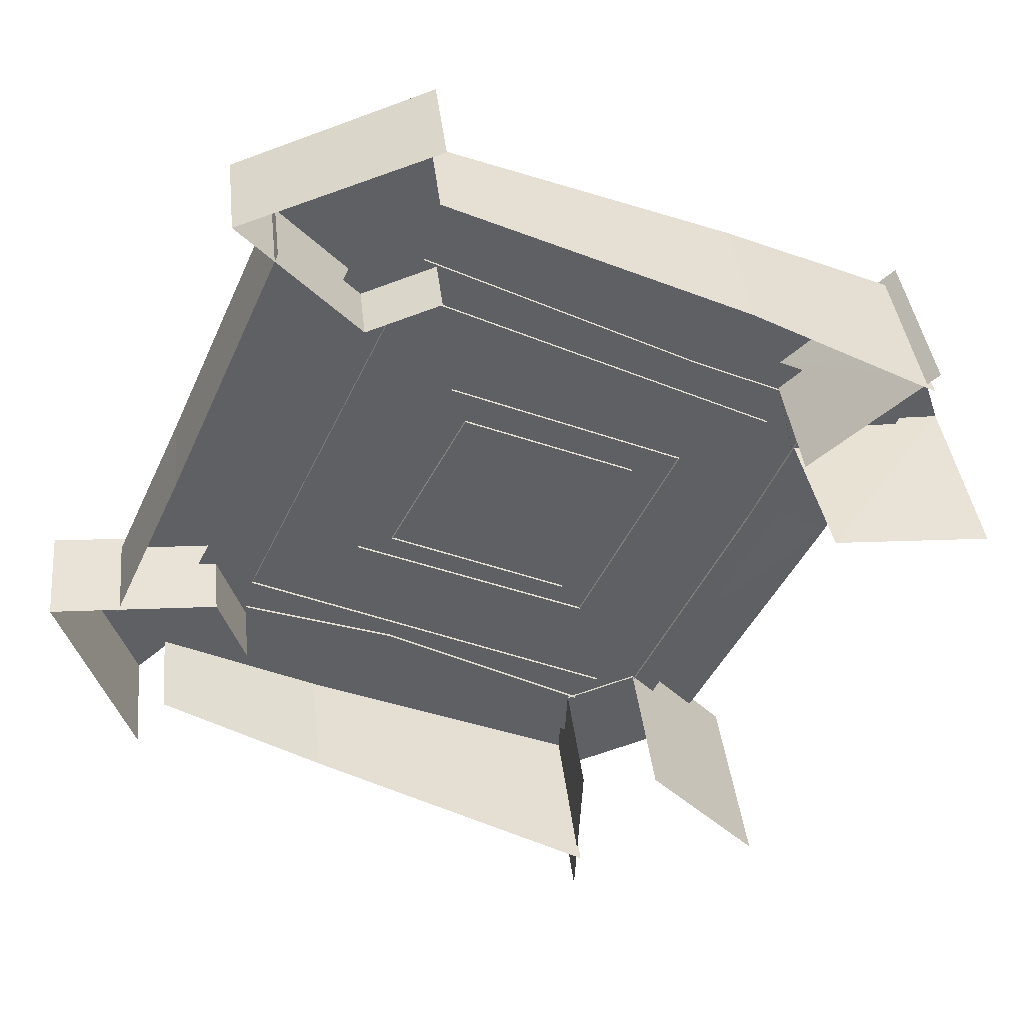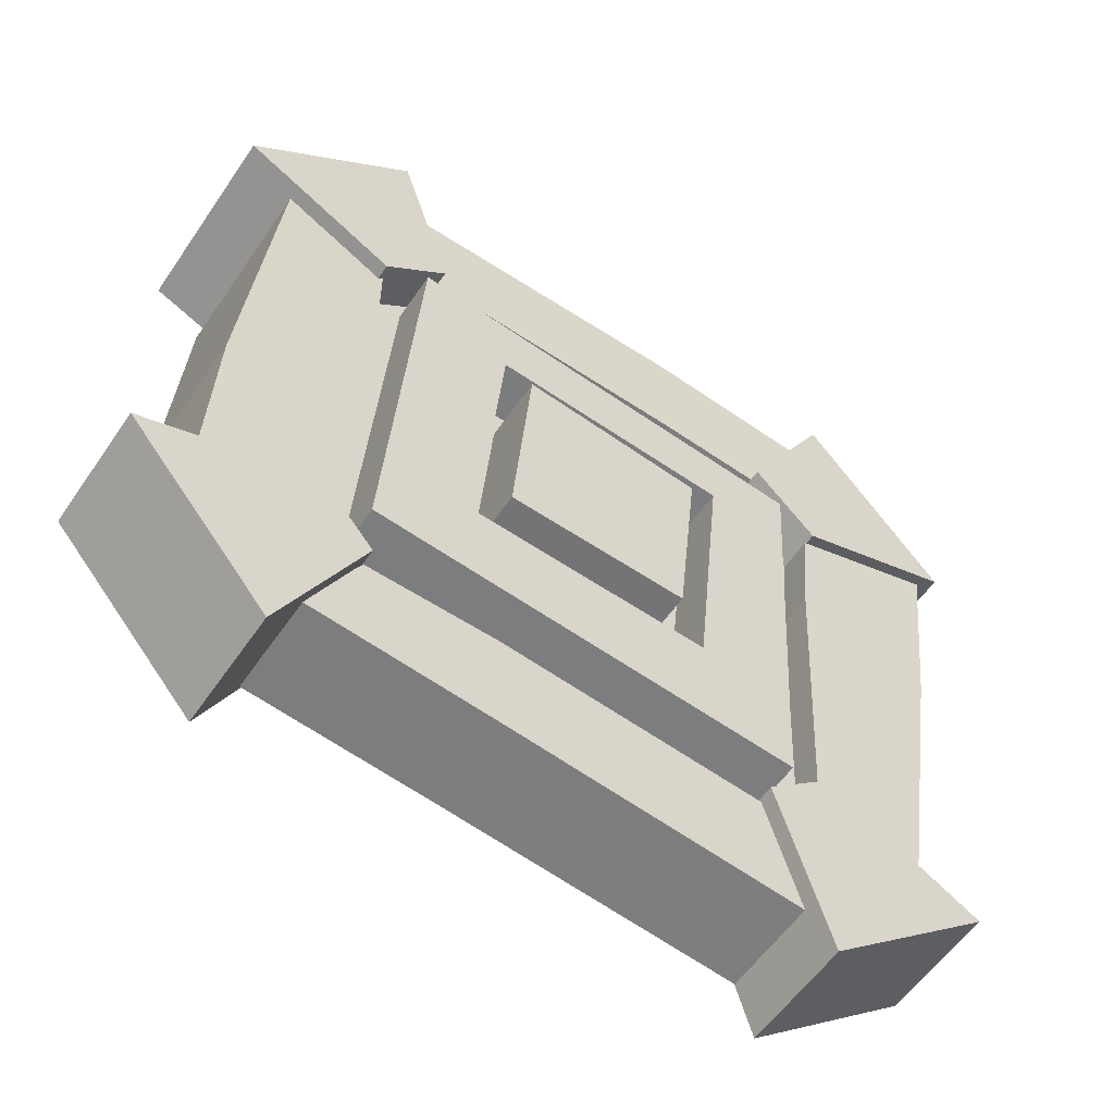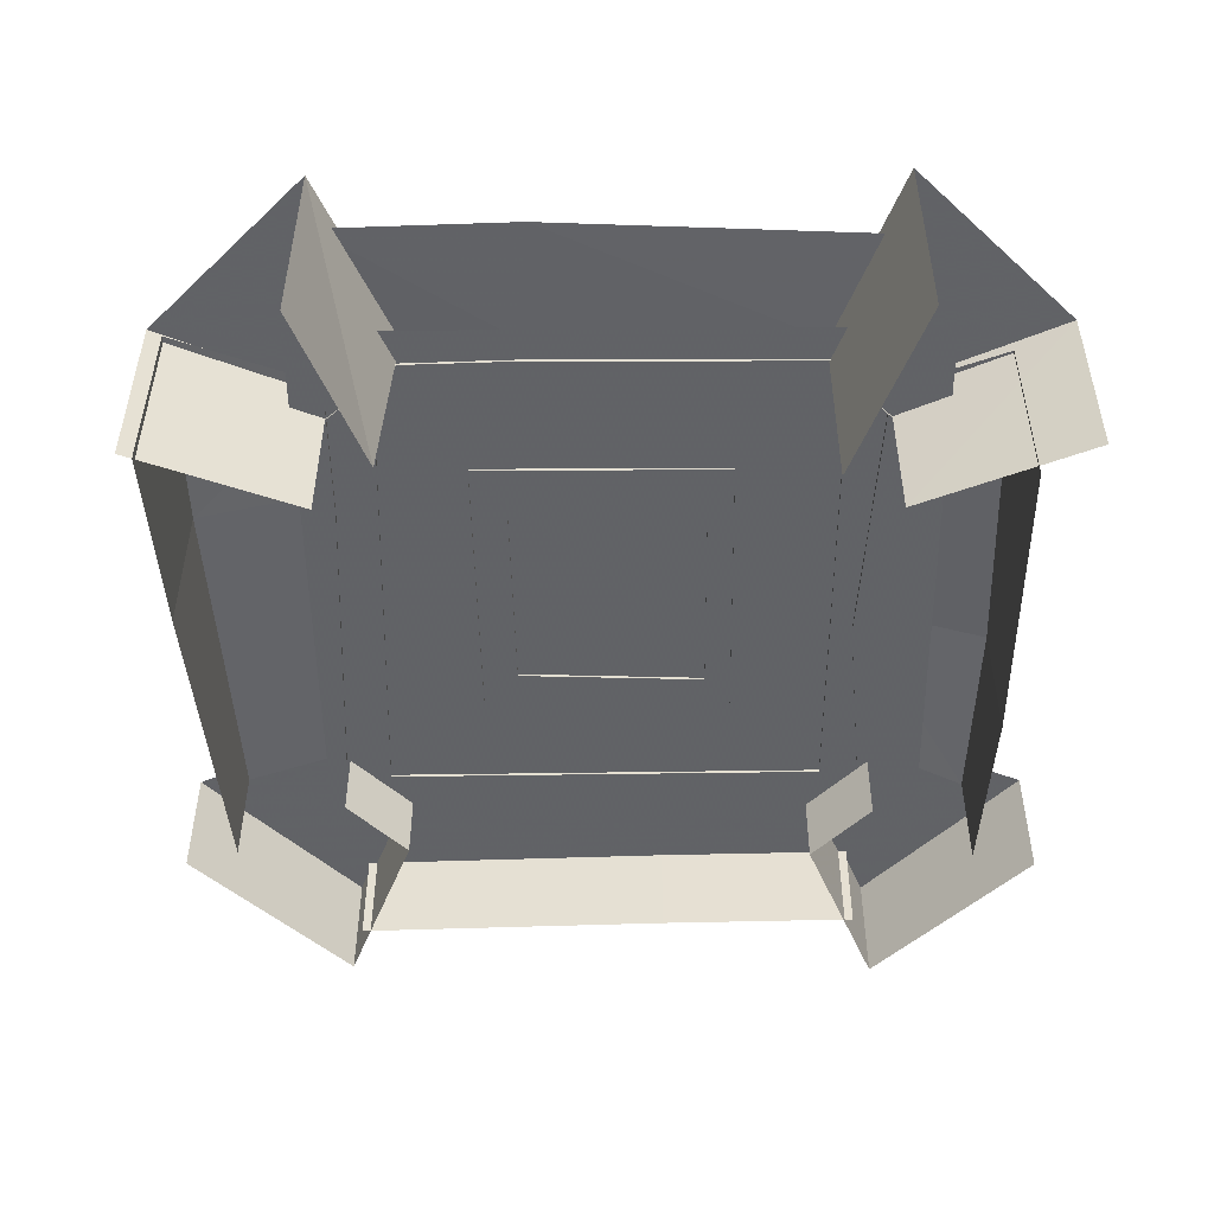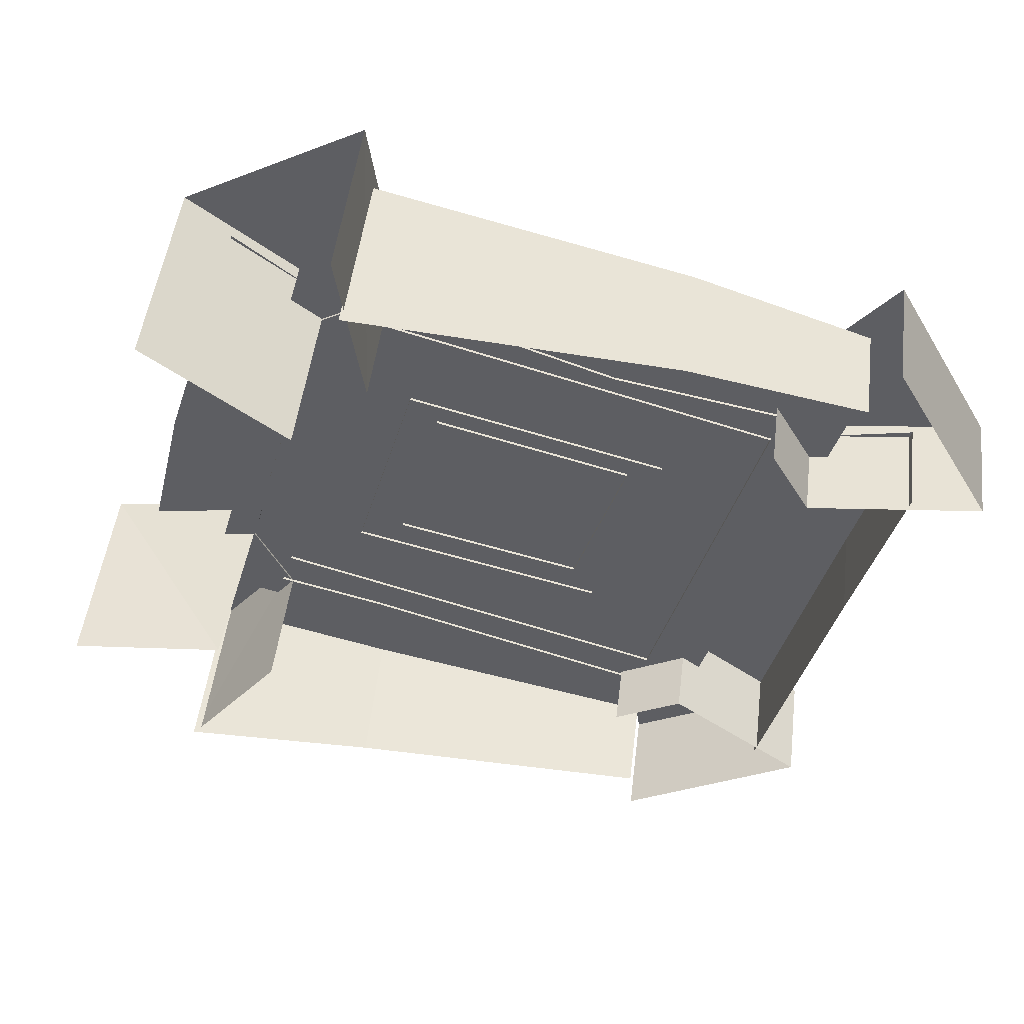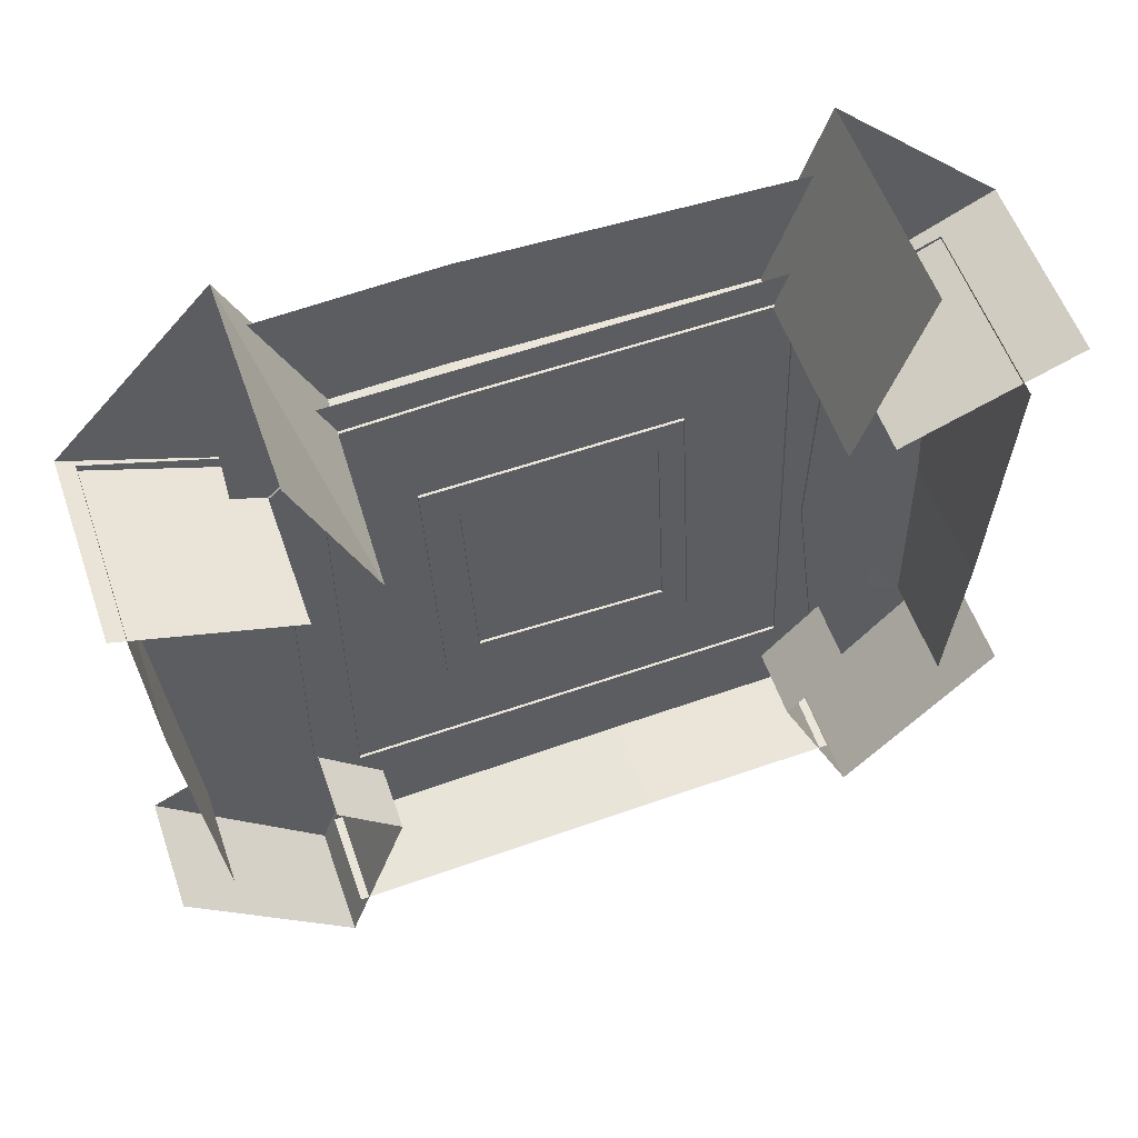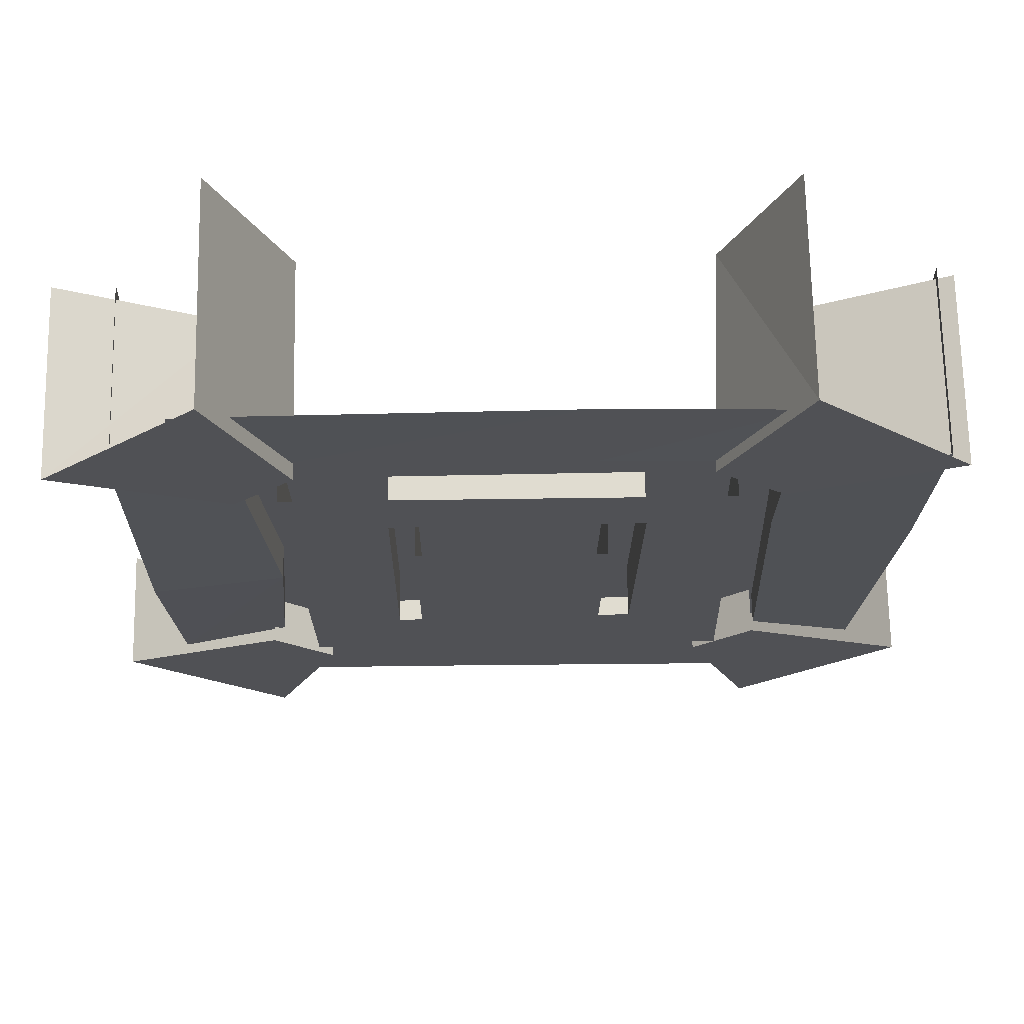
<metadata>
{"format":"obj","ext":"obj","renderer":"f3d","projection":"perspective","resolution":1024,"background":"white","views":[{"elev":-52.3,"azim":-115.8,"up":"+Y"},{"elev":-65.4,"azim":145.9,"up":"+Z"},{"elev":-43.4,"azim":0.6,"up":"+Y"},{"elev":-38.0,"azim":74.6,"up":"+Y"},{"elev":62.0,"azim":-18.9,"up":"+Z"},{"elev":62.3,"azim":178.9,"up":"+Z"}]}
</metadata>
<code>
g ice_jumpPad_1_mesh
v -0.837 0.2923 -1.173
v -0.837 -0.00352 -1.134
v 0.1006 -4.235e-22 -1.107
v 0.1006 0.2958 -1.145
v 1.055 -0.02053 0.8293
v 1.055 0.5415 0.7567
v 1.066 0.4189 -0.2617
v 1.066 0.02272 -0.2105
v -1.249 0.02848 0.249
v -1.249 0.48 0.2001
v -1.264 0.5639 0.8131
v -1.264 0.001868 0.8857
v -0.8372 0.6065 1.143
v -0.6645 0.5609 0.79
v -0.2982 0.5585 0.8004
v -0.2636 0.6051 1.161
v 1.055 0.5415 0.7567
v 0.7118 0.5255 0.633
v 0.6517 0.4341 -0.1439
v 1.066 0.4189 -0.2617
v 0.1006 0.2958 -1.145
v 0.1389 0.3379 -0.819
v -0.6967 0.3362 -0.8326
v -0.837 0.2923 -1.173
v -1.249 0.48 0.2001
v -0.8219 0.4919 0.2926
v -0.8238 0.5428 0.6498
v -1.264 0.5639 0.8131
v -0.6645 0.5609 0.79
v -0.6645 0.4449 0.805
v -0.2982 0.4462 0.8149
v -0.2982 0.5585 0.8004
v 0.7118 0.5255 0.633
v 0.7118 0.4243 0.646
v 0.6517 0.3241 -0.1296
v 0.6517 0.4341 -0.1439
v 0.2254 0.5099 -0.3434
v 0.2239 0.3856 0.3465
v 0.2254 0.5947 0.3128
v 0.2239 0.3008 -0.3096
v -0.3276 0.5124 -0.3239
v -0.329 0.3033 -0.2902
v -0.338 0.5924 0.2951
v -0.3394 0.3833 0.3289
v -0.8219 0.4919 0.2926
v -0.8219 0.3805 0.307
v -0.8238 0.4268 0.6648
v -0.8238 0.5428 0.6498
v -0.3276 0.5124 -0.3239
v 0.2254 0.5099 -0.3434
v 0.2254 0.5947 0.3128
v -0.338 0.5924 0.2951
v 0.6902 0.2972 -1.134
v 0.5408 0.3351 -0.8411
v 0.1389 0.3379 -0.819
v 0.1006 0.2958 -1.145
v 0.1006 -4.235e-22 -1.107
v 0.6902 0.001403 -1.096
v 0.6902 0.2972 -1.134
v 0.1006 0.2958 -1.145
v 1.066 0.02272 -0.2105
v 1.066 0.4189 -0.2617
v 1.036 0.3344 -0.8462
v 1.036 0.02171 -0.8058
v 0.6517 0.4341 -0.1439
v 0.693 0.3569 -0.6721
v 1.036 0.3344 -0.8462
v 1.066 0.4189 -0.2617
v 0.6517 0.3241 -0.1296
v 0.693 0.2557 -0.6591
v 0.693 0.3569 -0.6721
v 0.6517 0.4341 -0.1439
v -0.8631 0.354 -0.6943
v -0.8631 0.2528 -0.6812
v -0.8219 0.3805 0.307
v -0.8219 0.4919 0.2926
v -1.186 0.3395 -0.8065
v -0.8631 0.354 -0.6943
v -0.8219 0.4919 0.2926
v -1.249 0.48 0.2001
v -1.186 0.02153 -0.7661
v -1.186 0.3395 -0.8065
v -1.249 0.48 0.2001
v -1.249 0.02848 0.249
v 0.5485 0.5466 0.7958
v 0.6937 0.5891 1.125
v -0.2636 0.6051 1.161
v -0.2982 0.5585 0.8004
v 0.5485 0.4454 0.8089
v 0.5485 0.5466 0.7958
v -0.2982 0.5585 0.8004
v -0.2982 0.4462 0.8149
v -0.922 0.4665 0.9089
v -0.922 0.2352 -0.8817
v 0.8835 0.2352 -0.8817
v 0.8835 0.4665 0.9089
v -0.67 0.3849 -0.8294
v -0.8507 0.06315 -0.6057
v -0.8507 0.4081 -0.6503
v -0.67 0.04 -0.7849
v -0.8749 0.3194 -1.336
v -0.8749 -0.02551 -1.292
v -1.349 0.3801 -0.8666
v -1.349 0.02321 -0.8205
v -0.8749 -0.02551 -1.292
v -0.8749 0.3194 -1.336
v -1.349 0.3801 -0.8666
v -0.8749 0.3194 -1.336
v -0.67 0.3849 -0.8294
v -0.8507 0.4081 -0.6503
v -0.615 0.5939 0.7879
v -0.8265 0.5707 0.6086
v -0.8265 0.4244 0.6275
v -0.615 0.4476 0.8068
v -0.8376 0.6573 1.279
v -0.615 0.5939 0.7879
v -0.6444 -0.04719 0.8932
v -0.8376 0.01335 1.362
v -0.8265 0.5707 0.6086
v -1.311 0.5966 0.8086
v -1.311 0.026 0.8804
v -0.827 0.02018 0.6808
v -1.311 0.5966 0.8086
v -0.8265 0.5707 0.6086
v -0.615 0.5939 0.7879
v -0.8376 0.6573 1.279
v 0.7243 0.5699 0.602
v 0.5437 0.593 0.7812
v 0.5437 0.4462 0.8001
v 0.7243 0.423 0.621
v 1.225 0.5975 0.8159
v 0.7243 0.5699 0.602
v 0.7243 0.01738 0.6753
v 1.225 0.02361 0.8892
v 0.5437 0.593 0.7812
v 0.751 0.6582 1.286
v 0.751 0.002759 1.371
v 0.5437 -0.06244 0.8659
v 0.751 0.6582 1.286
v 0.5437 0.593 0.7812
v 0.7243 0.5699 0.602
v 1.225 0.5975 0.8159
v 0.7243 0.4058 -0.6674
v 0.7243 0.0494 -0.6214
v 0.5437 0.02625 -0.8006
v 0.5437 0.3827 -0.8466
v 0.751 -0.03895 -1.305
v 0.751 0.3175 -1.351
v 0.751 0.3175 -1.351
v 0.751 -0.03895 -1.305
v 1.225 0.009775 -0.8338
v 1.225 0.3782 -0.8814
v 0.751 0.3175 -1.351
v 1.225 0.3782 -0.8814
v 0.7243 0.4058 -0.6674
v 0.5437 0.3827 -0.8466
v 0.5788 0.4171 -0.7027
v 0.5788 0.2528 -0.6815
v 0.5982 0.4283 0.6773
v 0.5982 0.5927 0.6561
v -0.7299 0.4159 -0.7121
v -0.7299 0.2515 -0.6909
v 0.5788 0.2528 -0.6815
v 0.5788 0.4171 -0.7027
v -0.6907 0.5905 0.6396
v -0.6907 0.4262 0.6608
v -0.7299 0.2515 -0.6909
v -0.7299 0.4159 -0.7121
v -0.4439 0.564 0.4346
v -0.4439 0.3998 0.4558
v 0.2983 0.3994 0.4532
v 0.2983 0.5637 0.4319
v 0.2983 0.5637 0.4319
v 0.2983 0.3994 0.4532
v 0.3005 0.2884 -0.4059
v 0.3005 0.4527 -0.4271
v -0.4324 0.455 -0.4091
v -0.4324 0.2908 -0.3879
v -0.4439 0.3998 0.4558
v -0.4439 0.564 0.4346
v -0.6907 0.5905 0.6396
v -0.4439 0.564 0.4346
v 0.2983 0.5637 0.4319
v 0.5982 0.5927 0.6561
v -0.7299 0.4159 -0.7121
v 0.3005 0.4527 -0.4271
v -0.4324 0.455 -0.4091
v 0.5788 0.4171 -0.7027
g ice_jumpPad_1_mesh_0
f 3 2 1
f 4 3 1
f 7 6 5
f 8 7 5
f 11 10 9
f 12 11 9
f 15 14 13
f 16 15 13
f 19 18 17
f 20 19 17
f 23 22 21
f 24 23 21
f 27 26 25
f 28 27 25
f 31 30 29
f 32 31 29
f 35 34 33
f 36 35 33
f 39 38 37
f 38 40 37
f 37 40 41
f 40 42 41
f 41 42 43
f 42 44 43
f 47 46 45
f 48 47 45
f 51 50 49
f 52 51 49
f 55 54 53
f 56 55 53
f 59 58 57
f 60 59 57
f 63 62 61
f 64 63 61
f 67 66 65
f 68 67 65
f 71 70 69
f 72 71 69
f 75 74 73
f 76 75 73
f 79 78 77
f 80 79 77
f 83 82 81
f 84 83 81
f 87 86 85
f 88 87 85
f 91 90 89
f 92 91 89
f 95 94 93
f 96 95 93
f 99 98 97
f 98 100 97
f 97 100 101
f 100 102 101
f 105 104 103
f 106 105 103
f 109 108 107
f 110 109 107
f 113 112 111
f 114 113 111
f 117 116 115
f 118 117 115
f 121 120 119
f 122 121 119
f 125 124 123
f 126 125 123
f 129 128 127
f 130 129 127
f 133 132 131
f 134 133 131
f 137 136 135
f 138 137 135
f 141 140 139
f 142 141 139
f 145 144 143
f 146 145 143
f 147 145 146
f 148 147 146
f 151 150 149
f 152 151 149
f 155 154 153
f 156 155 153
f 159 158 157
f 160 159 157
f 163 162 161
f 164 163 161
f 167 166 165
f 168 167 165
f 171 170 169
f 172 171 169
f 175 174 173
f 176 175 173
f 179 178 177
f 180 179 177
f 183 182 181
f 184 183 181
f 181 182 185
f 186 183 184
f 182 187 185
f 188 186 184
f 185 187 188
f 187 186 188

</code>
